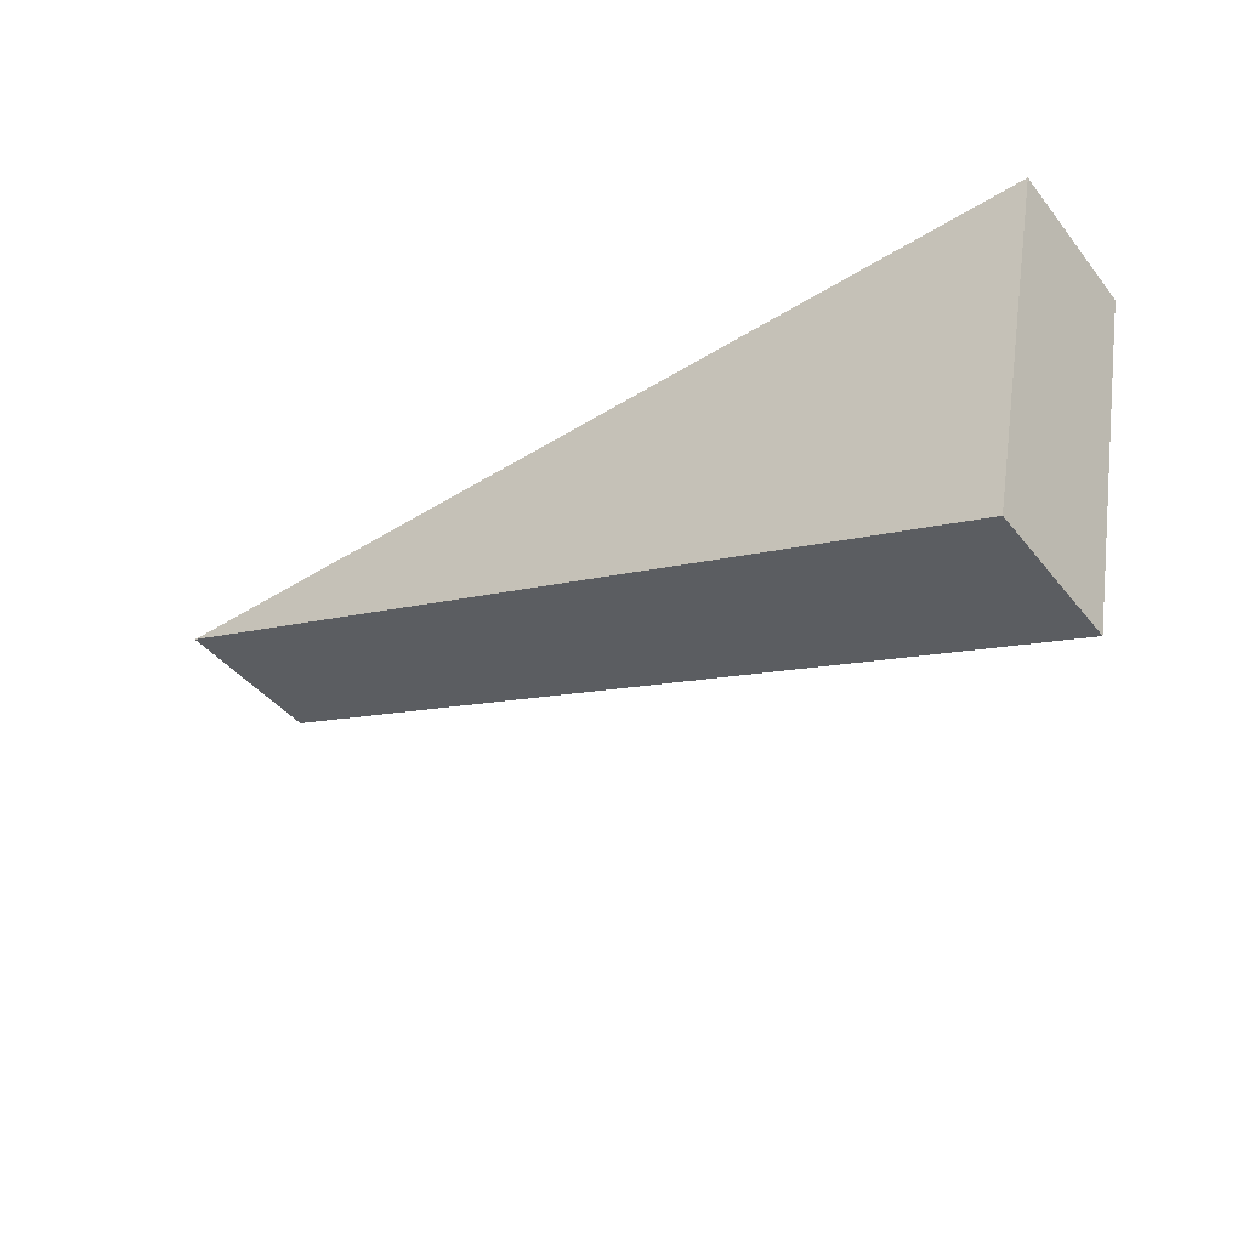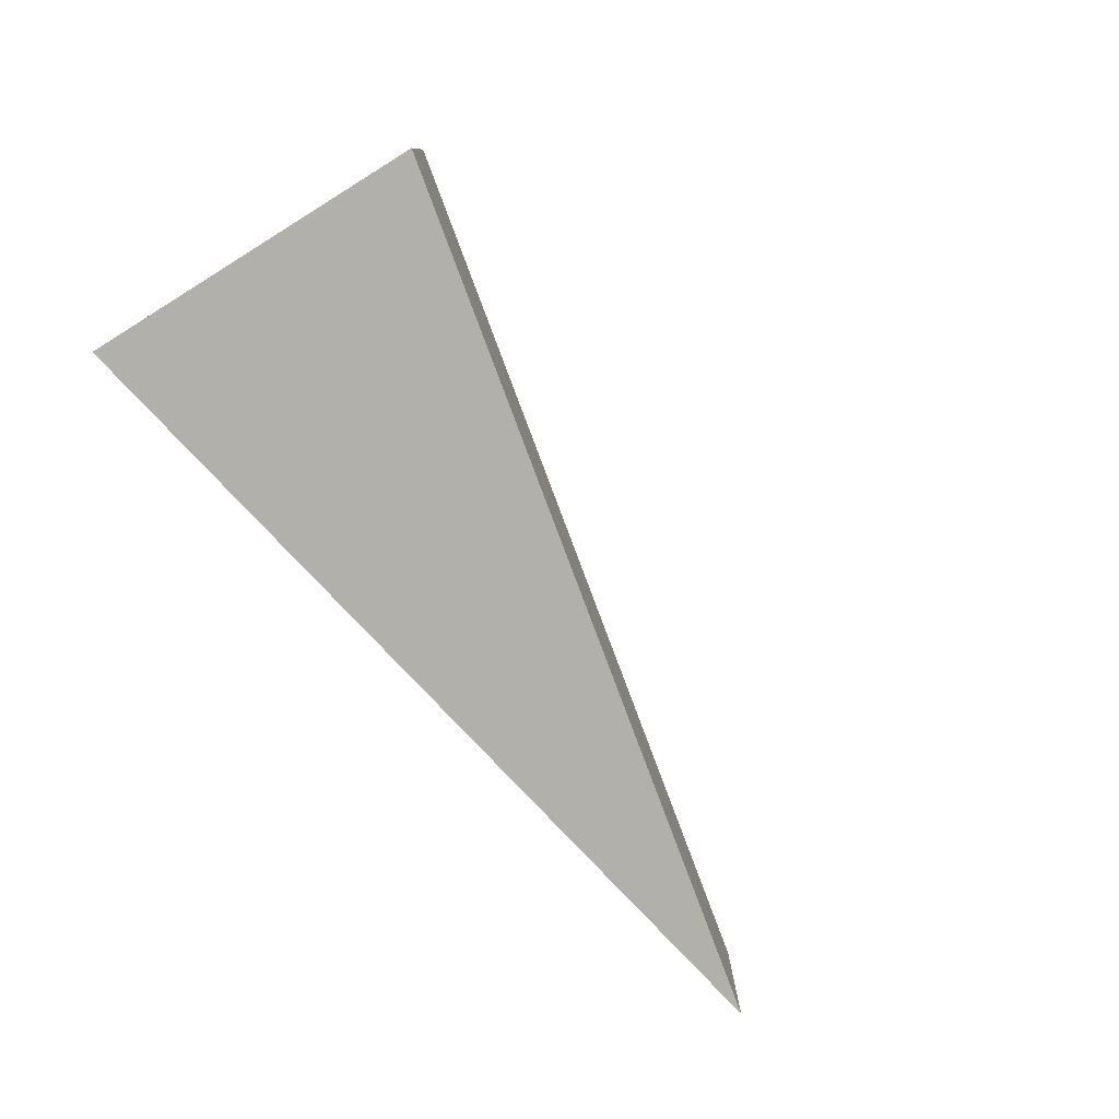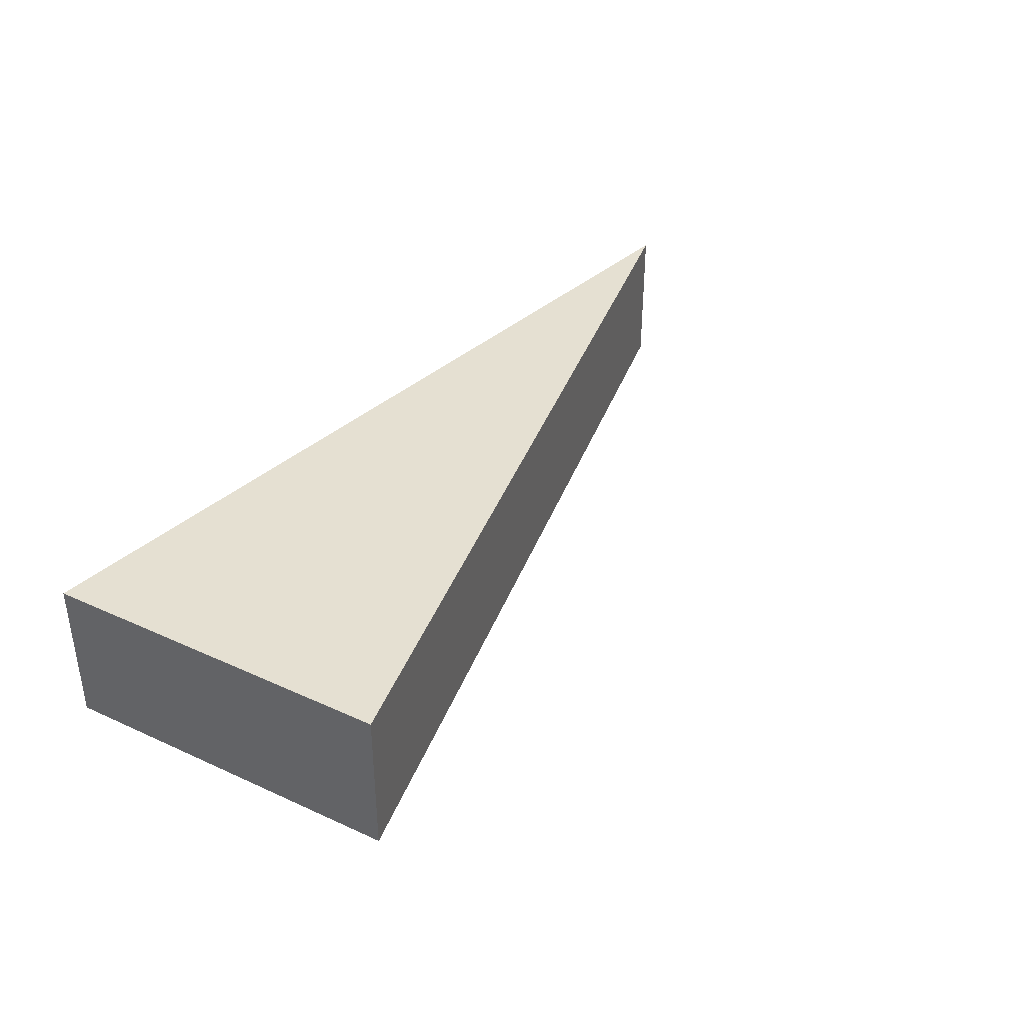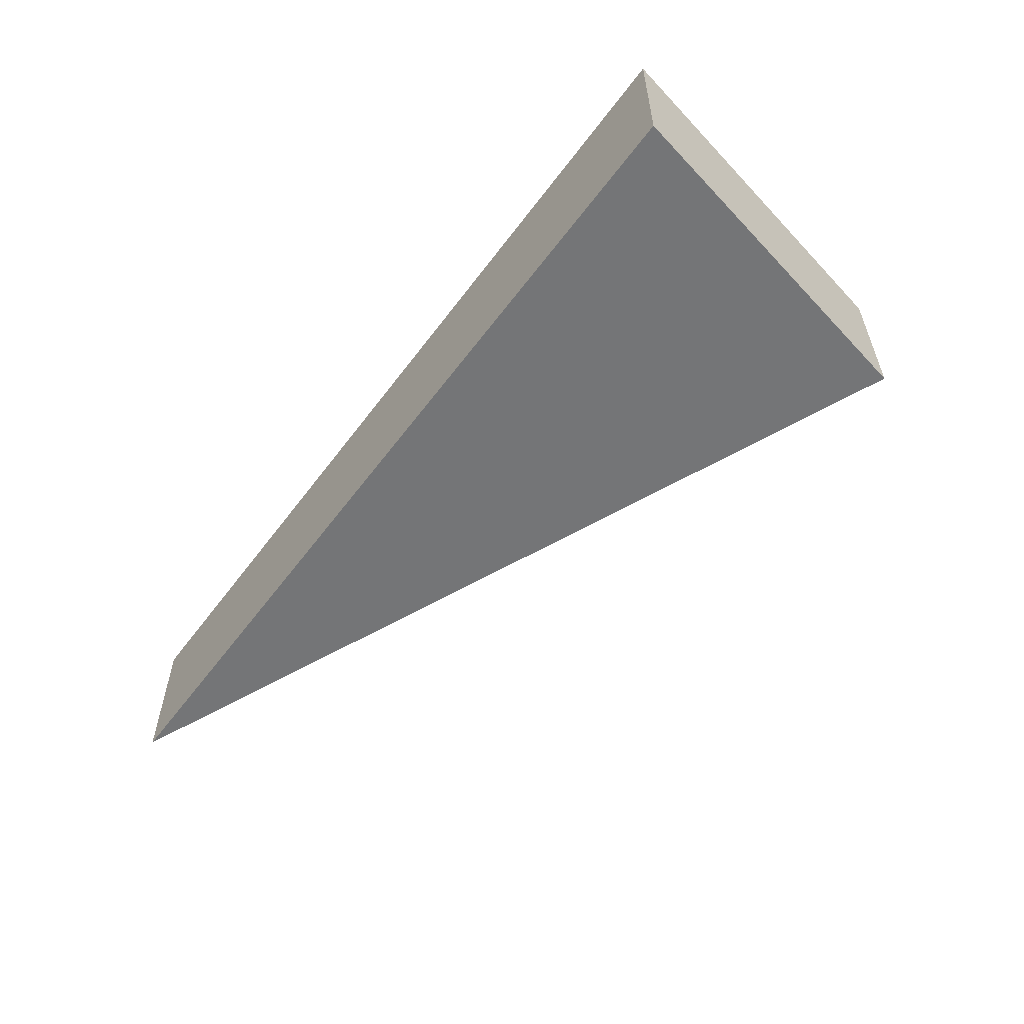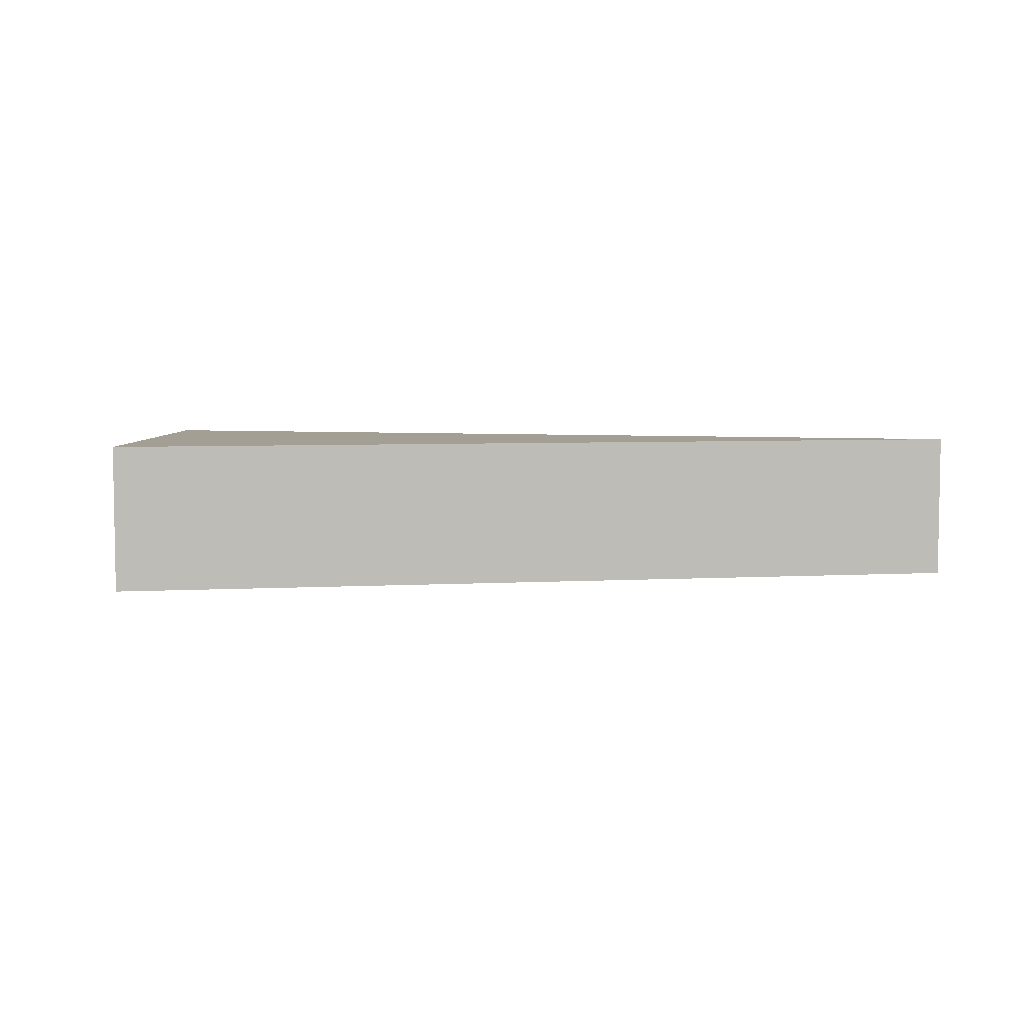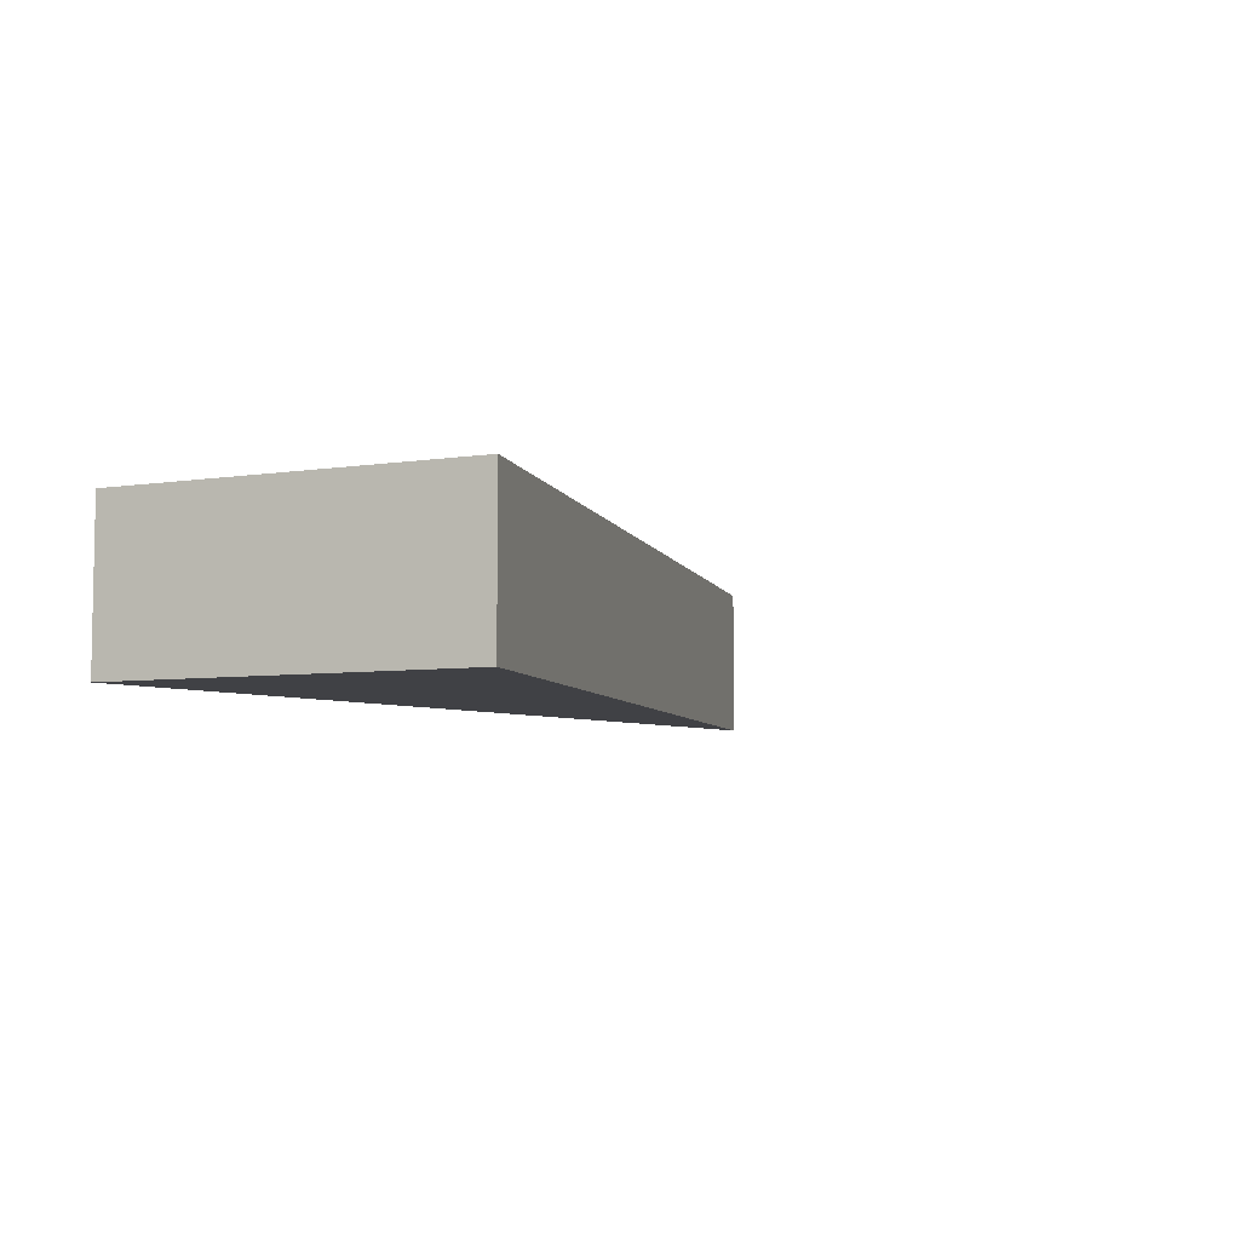
<metadata>
{"format":"obj","ext":"obj","renderer":"f3d","projection":"perspective","resolution":1024,"background":"white","views":[{"elev":-43.9,"azim":36.0,"up":"+Z"},{"elev":-78.4,"azim":133.0,"up":"+Y"},{"elev":37.7,"azim":131.4,"up":"+Y"},{"elev":-56.5,"azim":53.8,"up":"+Y"},{"elev":5.5,"azim":-167.0,"up":"+Y"},{"elev":-5.9,"azim":126.1,"up":"+Y"}]}
</metadata>
<code>
v 0 1.833 1
v 1 2 1
v 0 2 1
v 0.9239 1.833 0.6173
v 1 1.833 1
v 0.9239 2 0.6173
f 1 5 2
f 2 3 1
f 2 6 3
f 3 4 1
f 3 6 4
f 4 5 1
f 4 6 5
f 5 6 2

</code>
